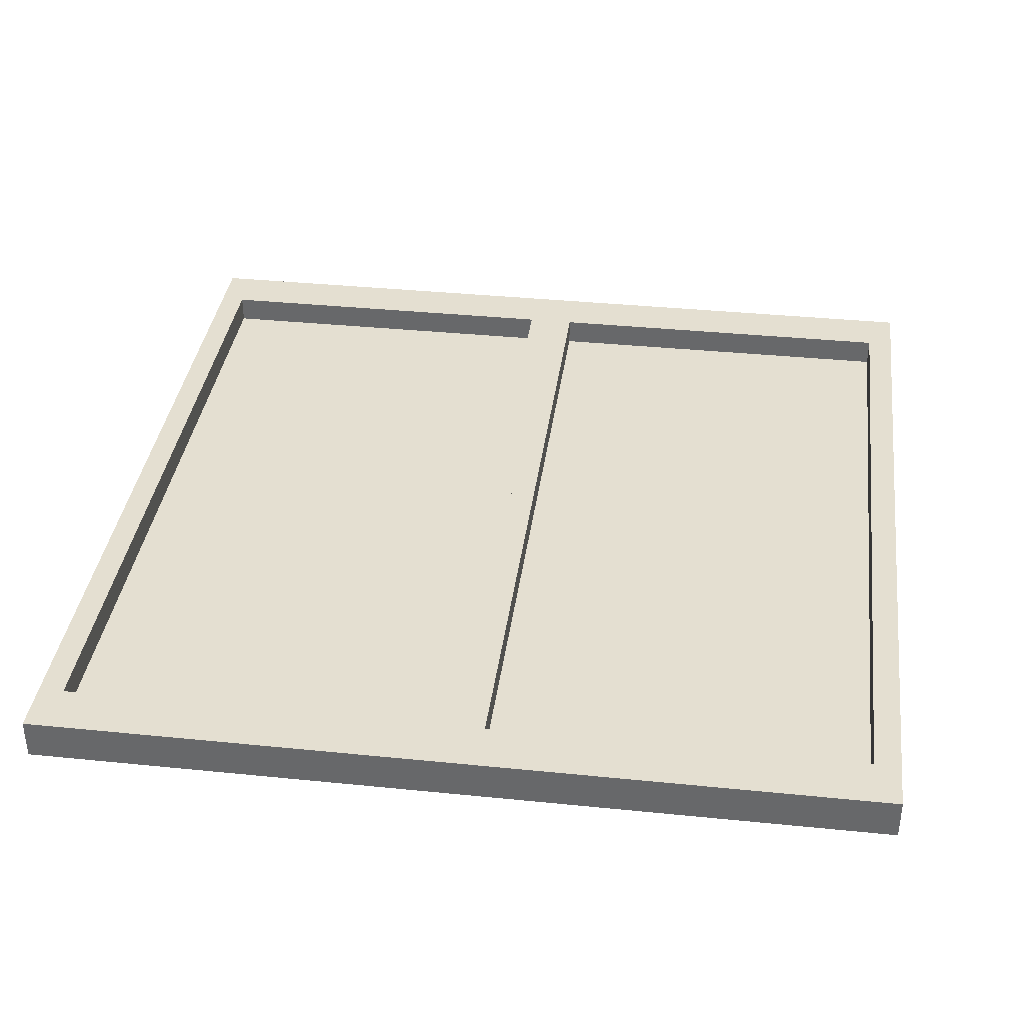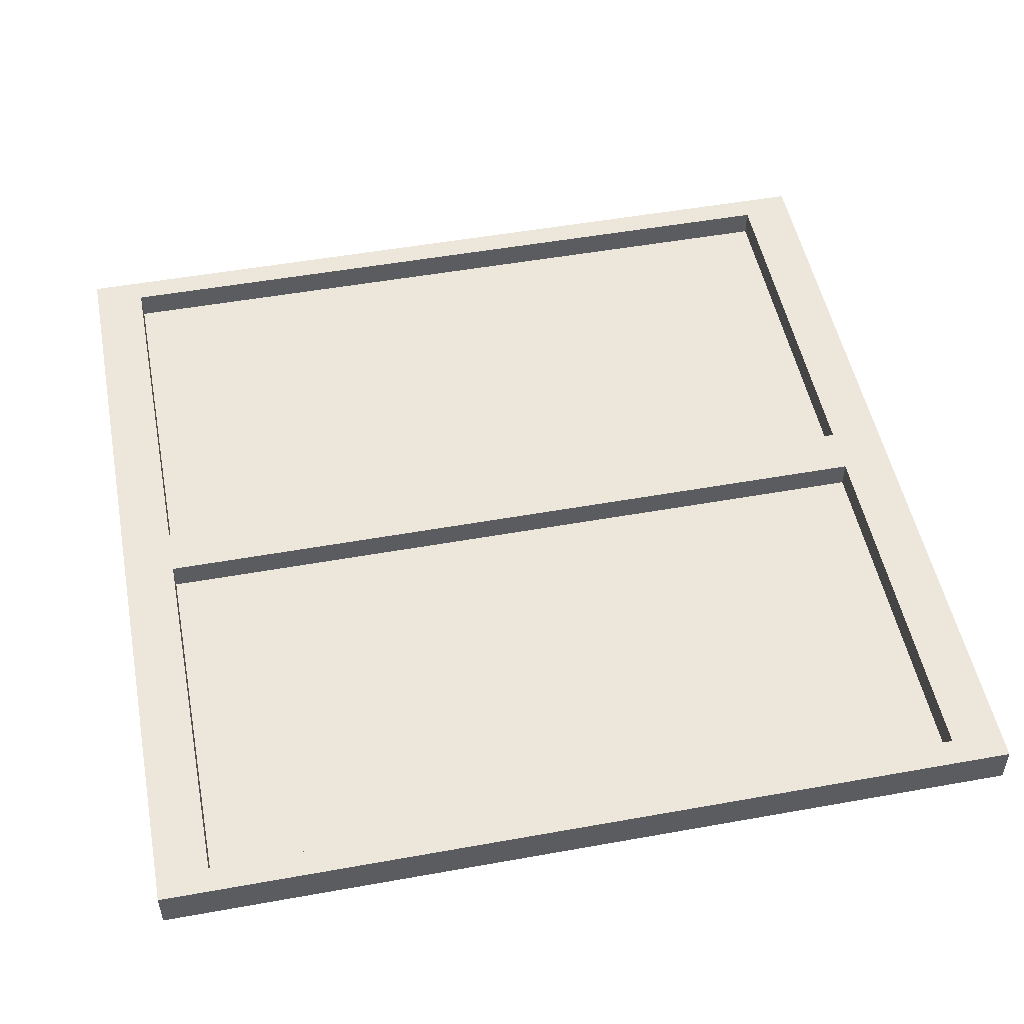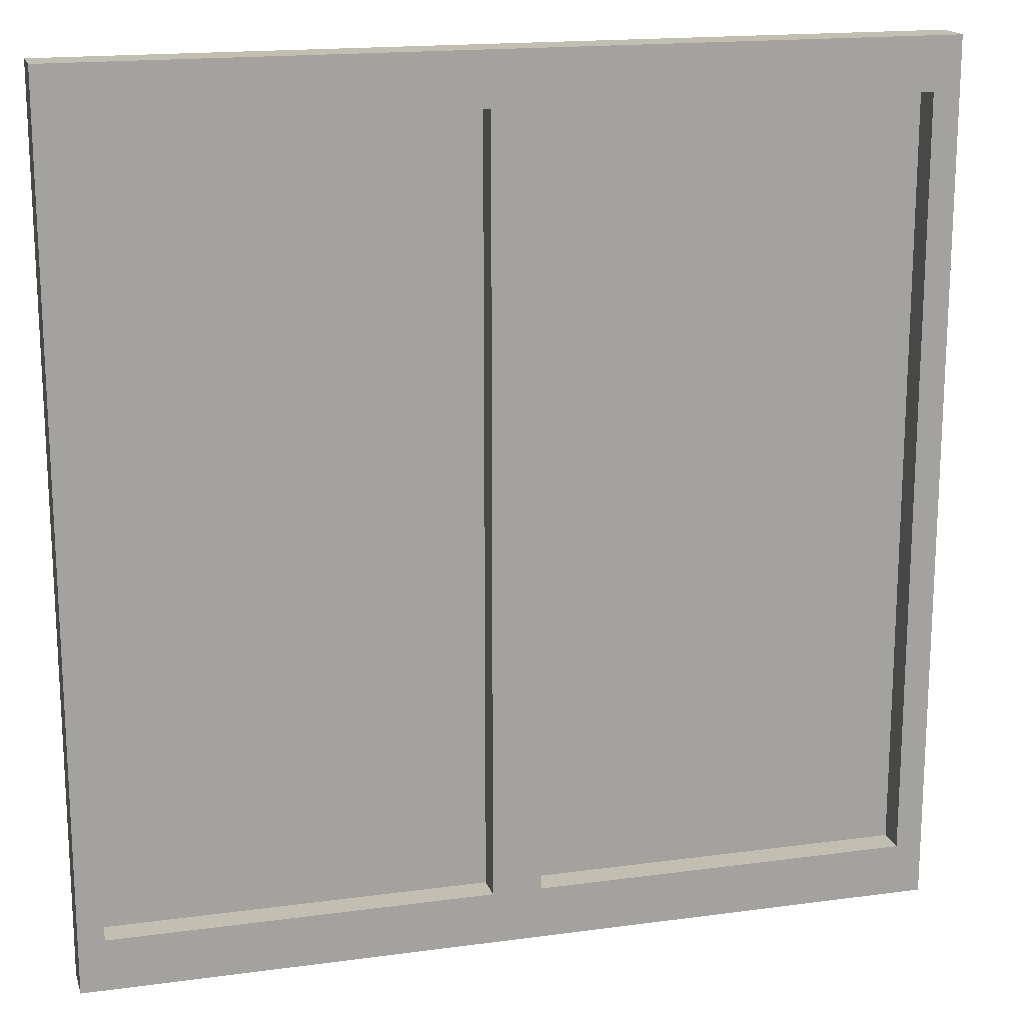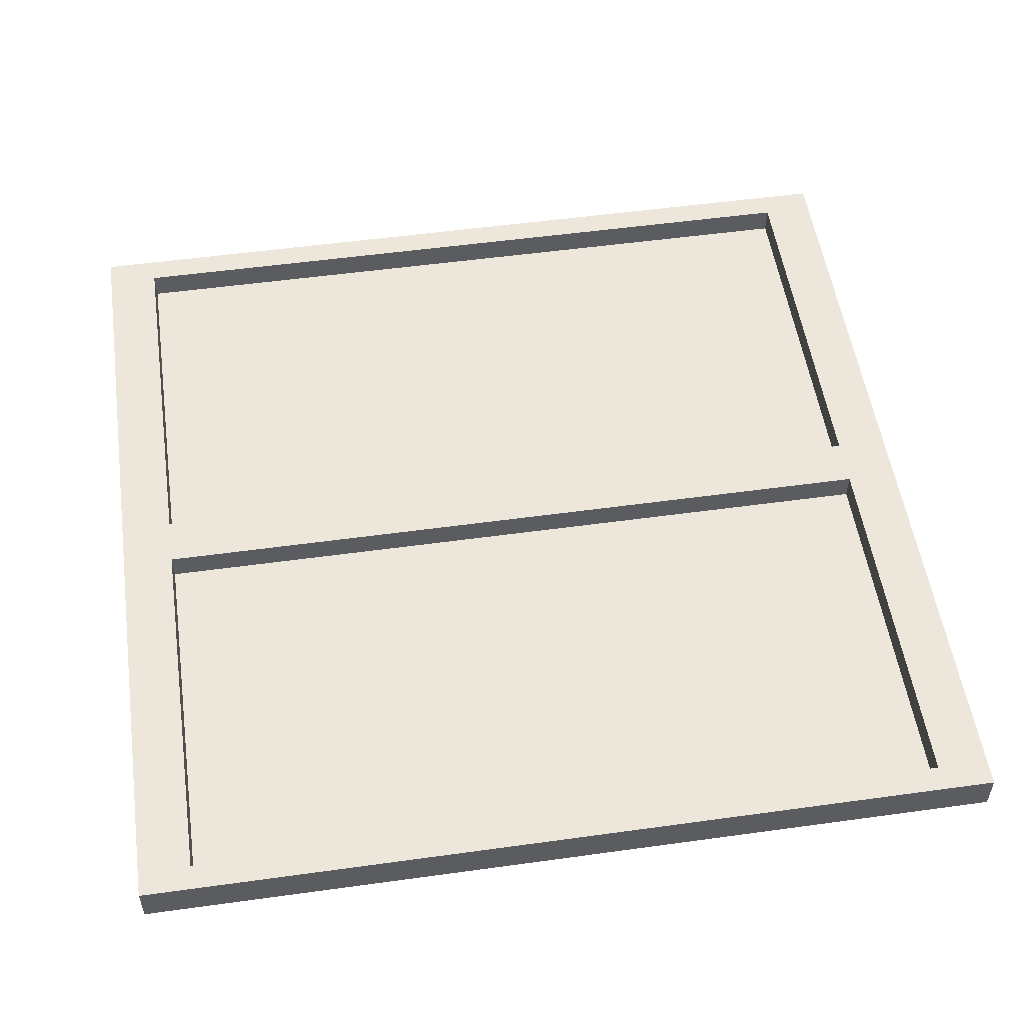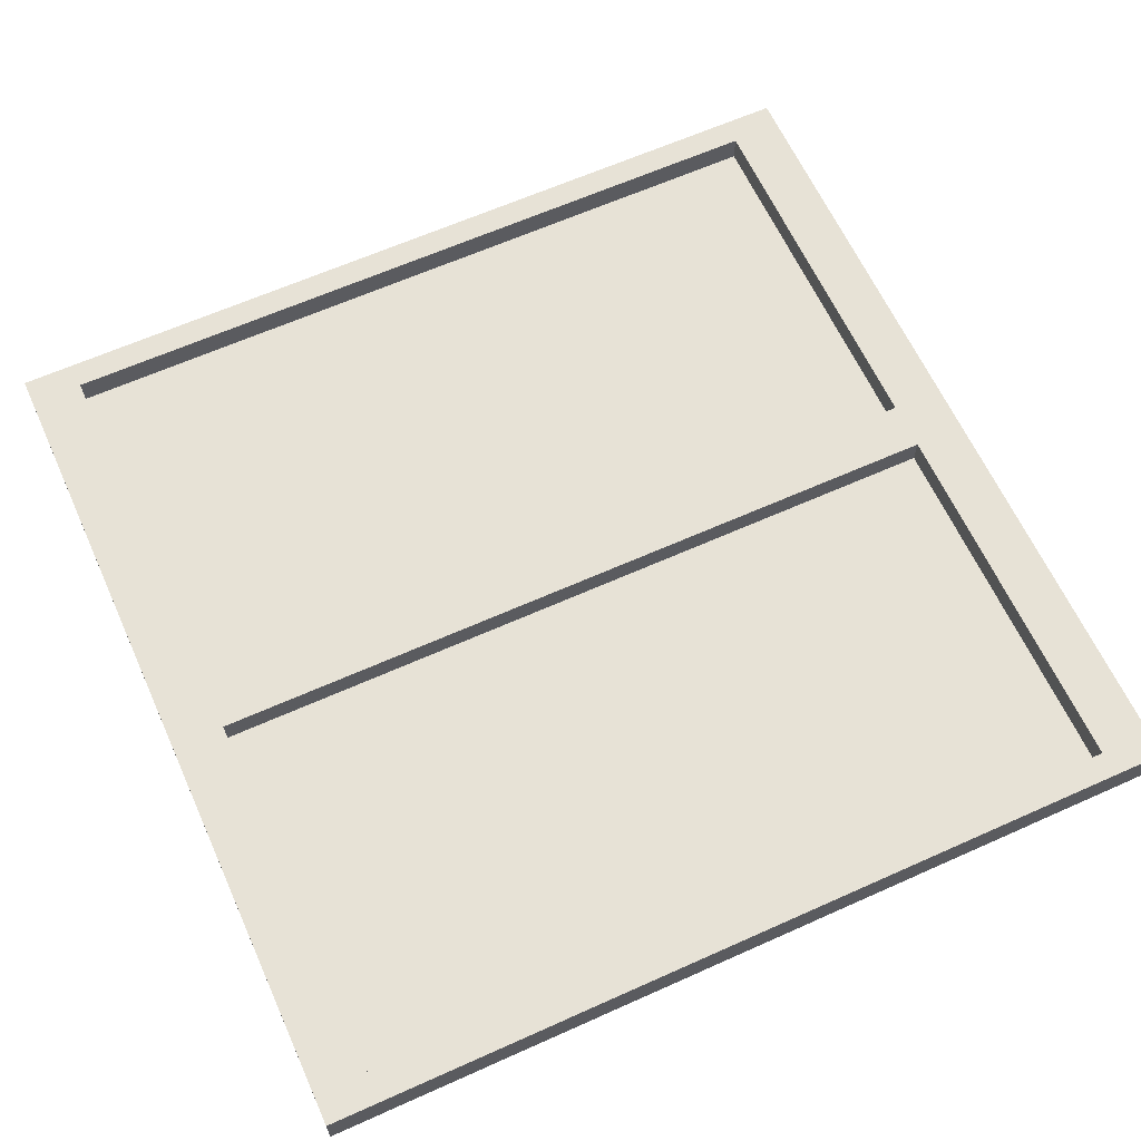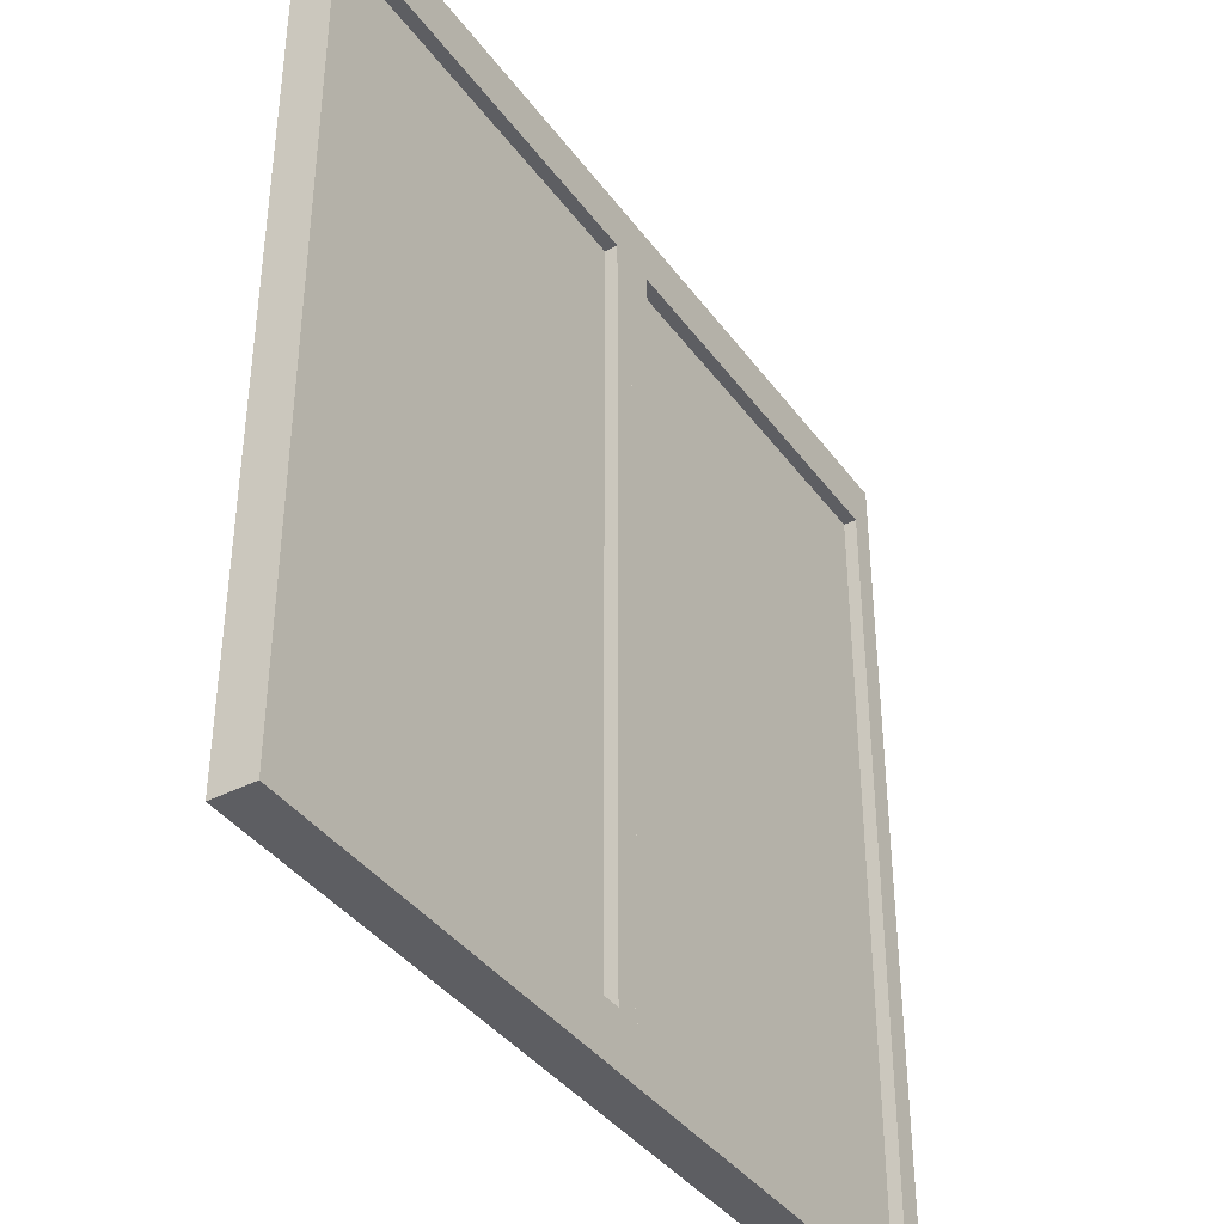
<metadata>
{"format":"obj","ext":"obj","renderer":"f3d","projection":"perspective","resolution":1024,"background":"white","views":[{"elev":36.7,"azim":7.5,"up":"+Z"},{"elev":50.9,"azim":78.9,"up":"+Z"},{"elev":17.1,"azim":-15.2,"up":"+Y"},{"elev":53.4,"azim":-98.4,"up":"+Z"},{"elev":63.3,"azim":-114.4,"up":"+Z"},{"elev":-39.3,"azim":122.4,"up":"+Y"}]}
</metadata>
<code>
o glass.007_Plane.035
v -0.02329 0.006213 0
v -0.9013 0.006213 -0
v -0.02329 1.807 0
v -0.9013 1.807 -0
v 0.00431 -0.02273 0.06098
v 0.00431 0.08933 0.06098
v -0.9229 -0.02273 0.06098
v -0.9229 0.08933 0.06098
v 0.00431 -0.02273 -0.02756
v 0.00431 0.08933 -0.02756
v -0.9229 -0.02273 -0.02756
v -0.9229 0.08933 -0.02756
v -0.8684 -0.02273 0.06098
v -0.8684 0.08933 0.06098
v -0.8684 -0.02273 -0.02756
v -0.8684 0.08933 -0.02756
v -0.05266 -0.02273 0.06098
v -0.05266 0.08933 -0.02756
v -0.05266 0.08933 0.06098
v -0.05266 -0.02273 -0.02756
v -0.8684 1.744 0.06098
v -0.9229 1.744 0.06098
v -0.9229 1.744 -0.02756
v -0.05266 1.744 -0.02756
v 0.00431 1.744 -0.02756
v 0.00431 1.744 0.06098
v -0.8684 1.744 -0.02756
v -0.05266 1.744 0.06098
v -0.8684 1.857 0.06098
v -0.9229 1.857 0.06098
v -0.9229 1.857 -0.02756
v -0.05266 1.857 -0.02756
v 0.00431 1.857 -0.02756
v 0.00431 1.857 0.06098
v -0.8684 1.857 -0.02756
v -0.05266 1.857 0.06098
v 0.8973 0.006212 0
v 0.01922 0.006213 -0
v 0.8973 1.807 0
v 0.01922 1.807 -0
v 0.9249 -0.02273 0.06098
v 0.9249 0.08933 0.06098
v -0.002327 -0.02273 0.06098
v -0.002327 0.08933 0.06098
v 0.9249 -0.02273 -0.02756
v 0.9249 0.08933 -0.02756
v -0.002327 -0.02273 -0.02756
v -0.002327 0.08933 -0.02756
v 0.05216 -0.02273 0.06098
v 0.05216 0.08933 0.06098
v 0.05216 -0.02273 -0.02756
v 0.05216 0.08933 -0.02756
v 0.8679 -0.02273 0.06098
v 0.8679 0.08933 -0.02756
v 0.8679 0.08933 0.06098
v 0.8679 -0.02273 -0.02756
v 0.05216 1.744 0.06098
v -0.002327 1.744 0.06098
v -0.002327 1.744 -0.02756
v 0.8679 1.744 -0.02756
v 0.9249 1.744 -0.02756
v 0.9249 1.744 0.06098
v 0.05216 1.744 -0.02756
v 0.8679 1.744 0.06098
v 0.05216 1.857 0.06098
v -0.002327 1.857 0.06098
v -0.002327 1.857 -0.02756
v 0.8679 1.857 -0.02756
v 0.9249 1.857 -0.02756
v 0.9249 1.857 0.06098
v 0.05216 1.857 -0.02756
v 0.8679 1.857 0.06098
g glass.007_Plane.035_WindowEdge
f 13 14 8 7
f 7 8 12 11
f 20 18 10 9
f 9 10 6 5
f 17 20 9 5
f 8 14 21 22
f 16 12 23 27
f 7 11 15 13
f 11 12 16 15
f 17 19 14 13
f 5 6 19 17
f 16 14 19 18
f 13 15 20 17
f 15 16 18 20
f 28 36 29 21
f 27 24 28 21
f 19 6 26 28
f 6 10 25 26
f 14 16 27 21
f 12 8 22 23
f 18 19 28 24
f 10 18 24 25
f 32 36 34 33
f 31 30 29 35
f 26 25 33 34
f 23 22 30 31
f 28 26 34 36
f 27 23 31 35
f 25 24 32 33
f 22 21 29 30
f 35 29 36 32
f 32 24 27 35
f 49 50 44 43
f 43 44 48 47
f 56 54 46 45
f 45 46 42 41
f 53 56 45 41
f 44 50 57 58
f 52 48 59 63
f 43 47 51 49
f 47 48 52 51
f 53 55 50 49
f 41 42 55 53
f 52 50 55 54
f 49 51 56 53
f 51 52 54 56
f 64 72 65 57
f 63 60 64 57
f 55 42 62 64
f 42 46 61 62
f 50 52 63 57
f 48 44 58 59
f 54 55 64 60
f 46 54 60 61
f 68 72 70 69
f 67 66 65 71
f 62 61 69 70
f 59 58 66 67
f 64 62 70 72
f 63 59 67 71
f 61 60 68 69
f 58 57 65 66
f 71 65 72 68
f 68 60 63 71
g glass.007_Plane.035_Glass
f 1 2 4 3
f 37 38 40 39

</code>
